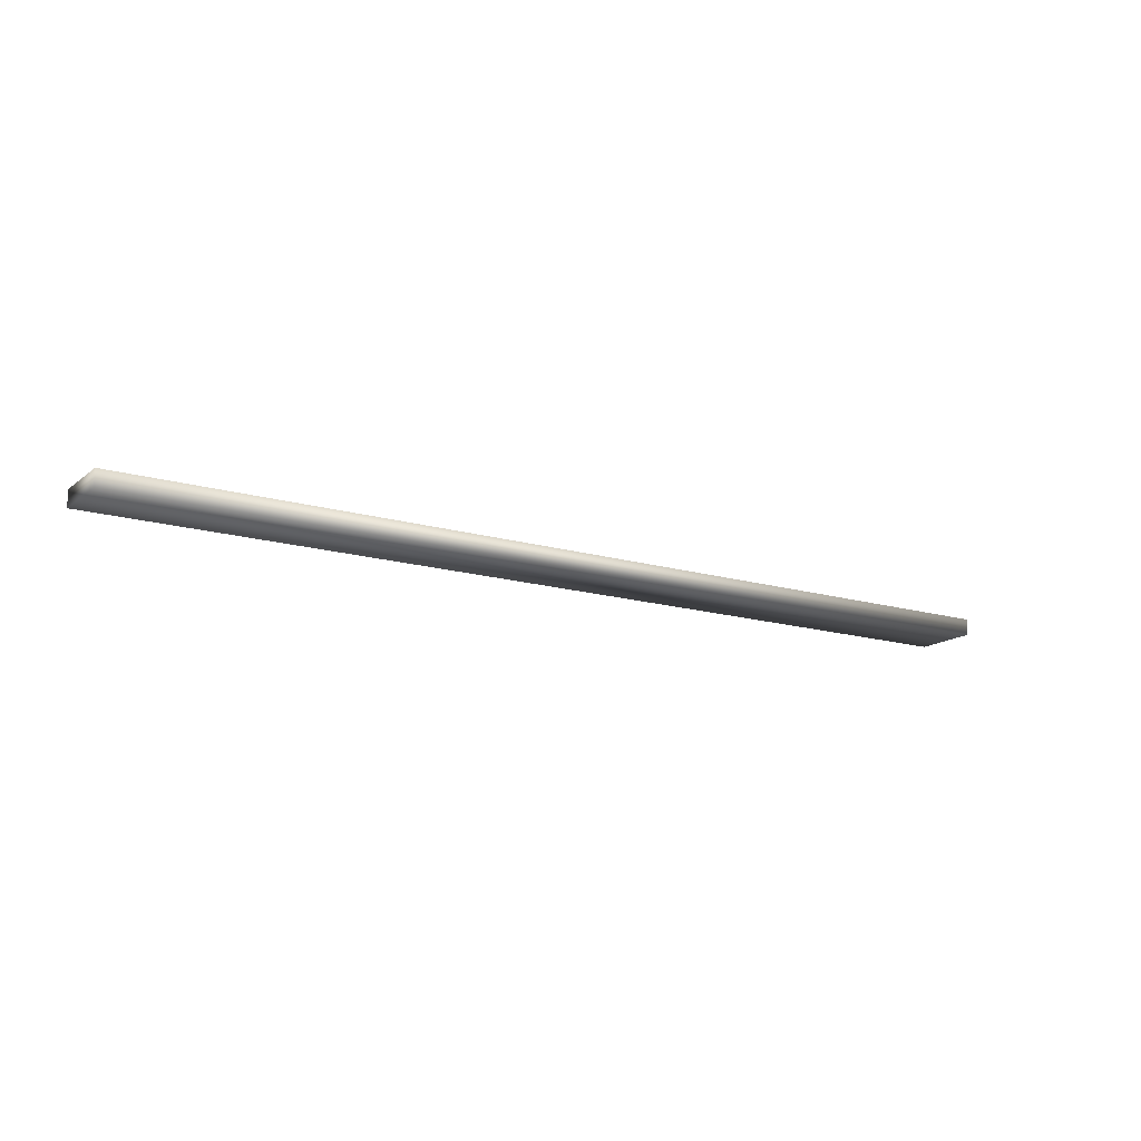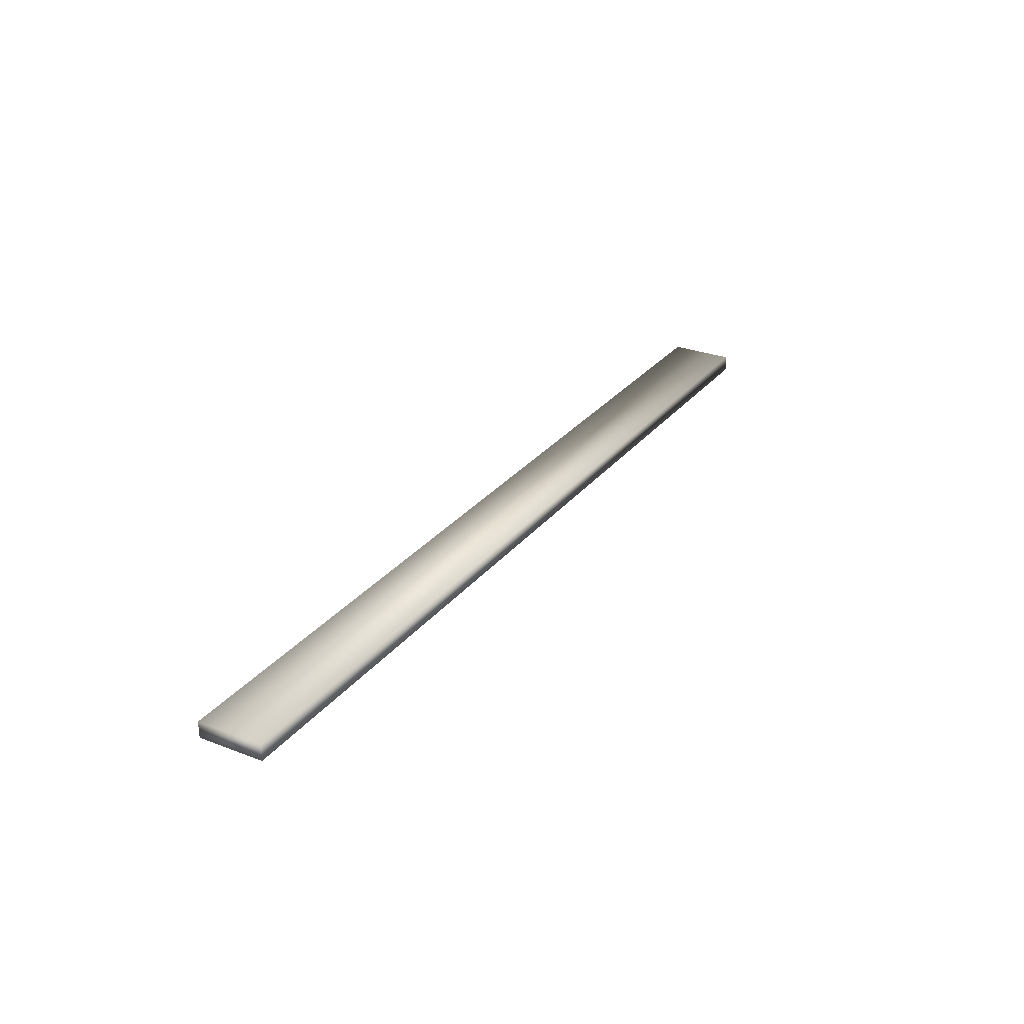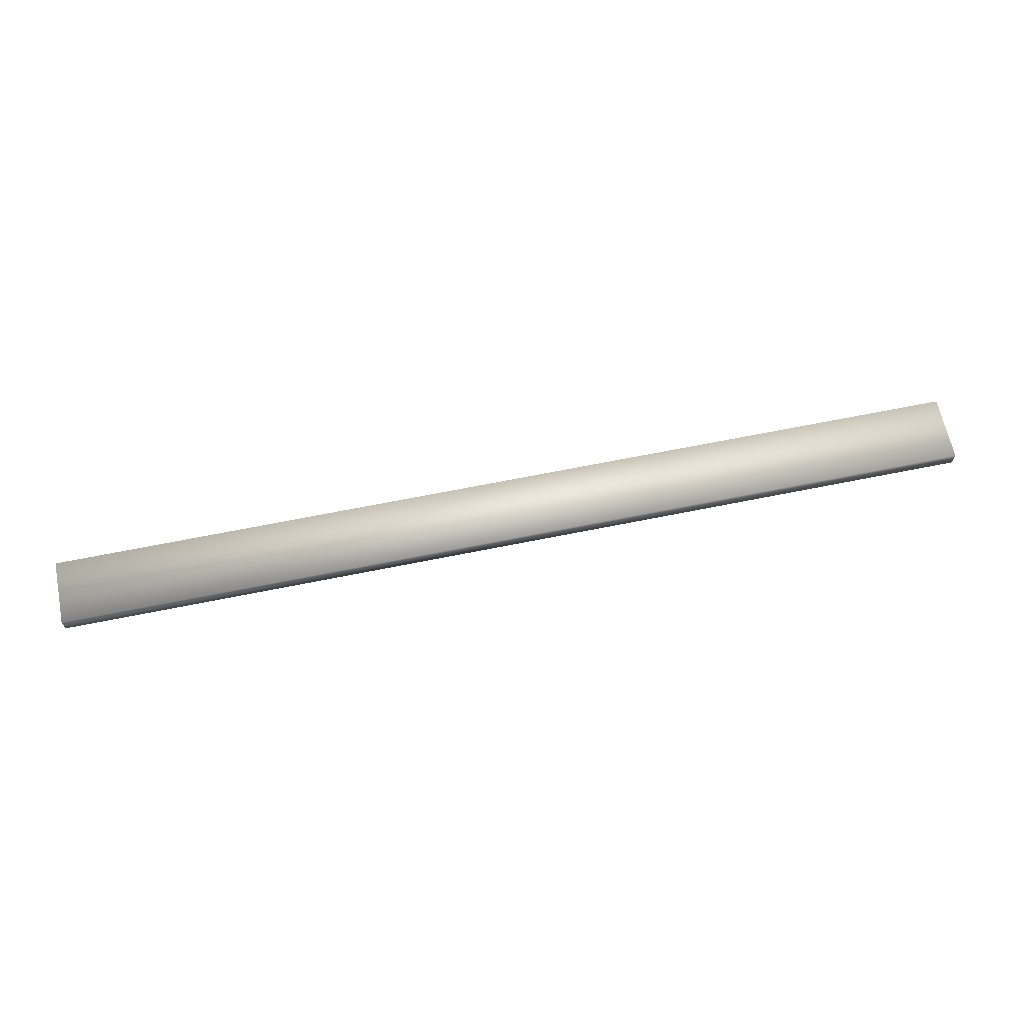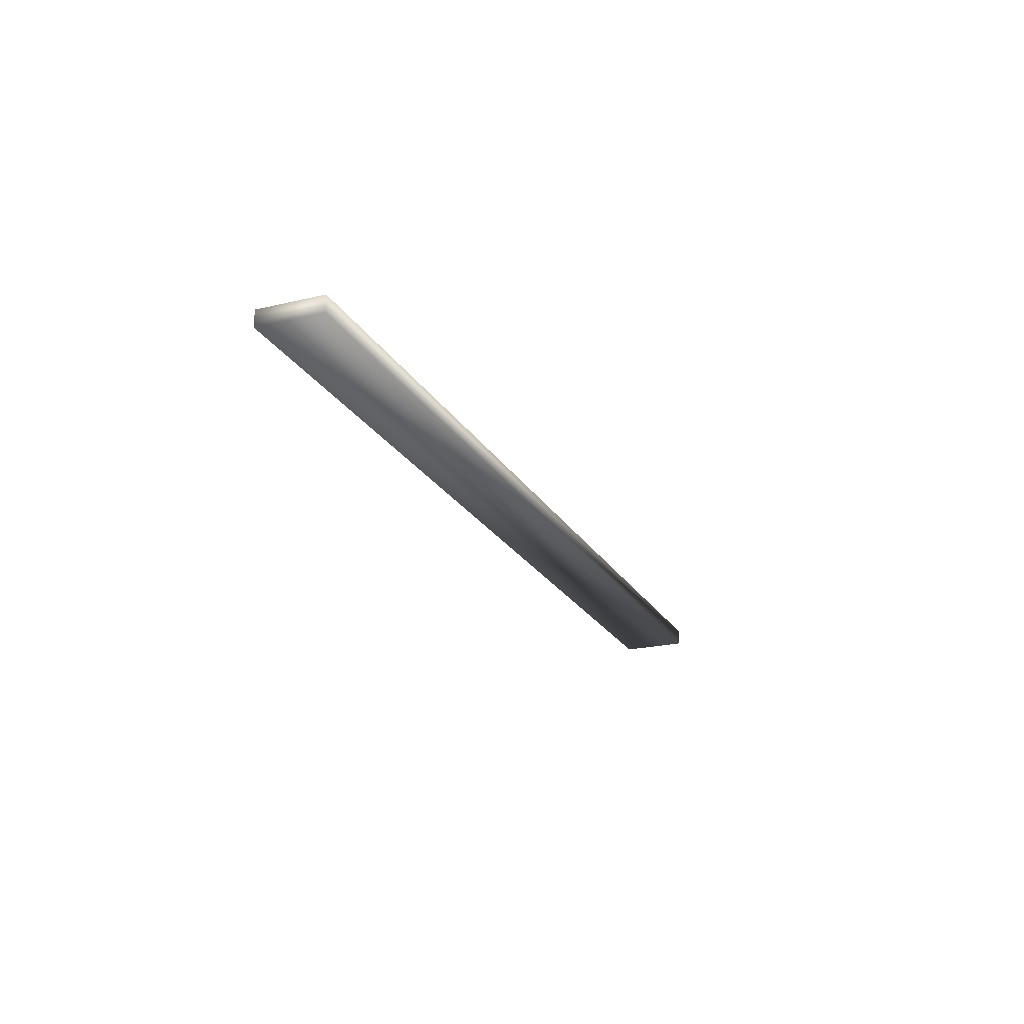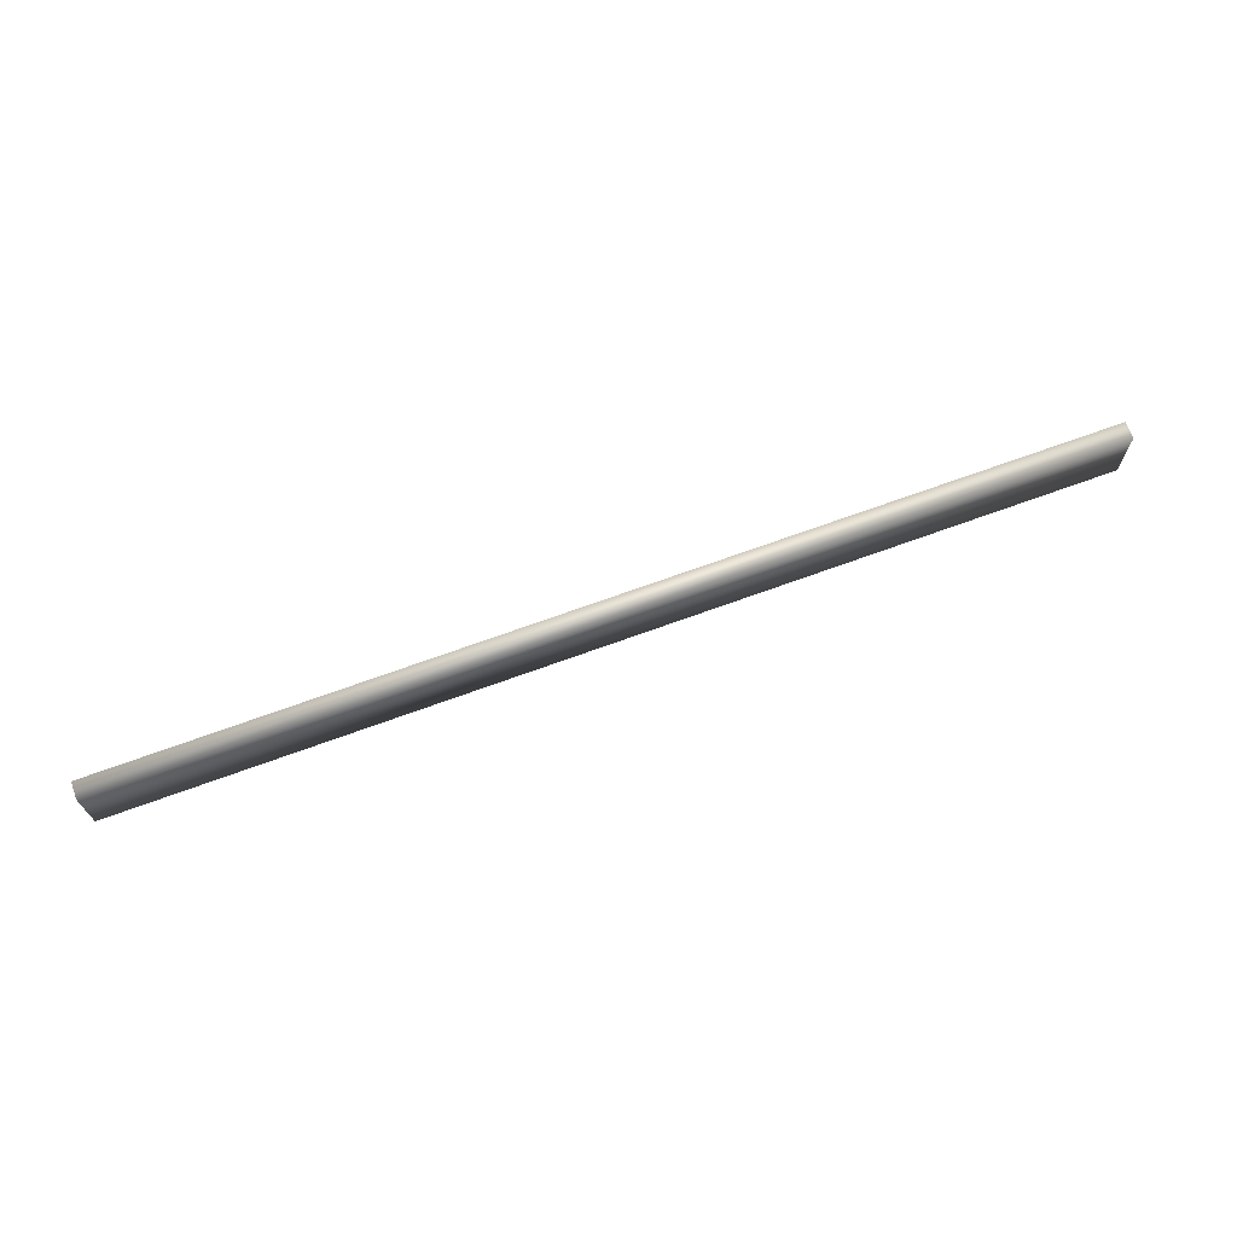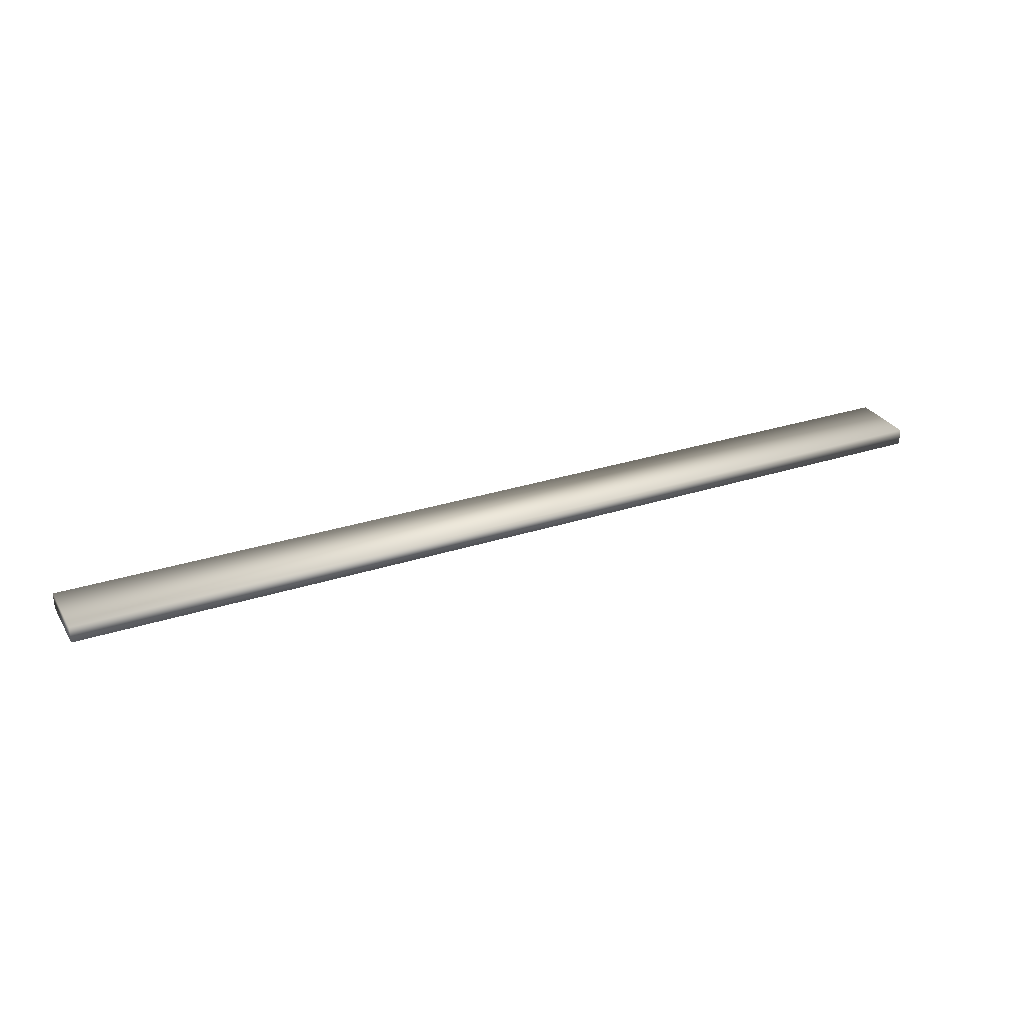
<metadata>
{"format":"obj","ext":"obj","renderer":"f3d","projection":"perspective","resolution":1024,"background":"white","views":[{"elev":-15.4,"azim":-32.3,"up":"+Z"},{"elev":28.2,"azim":120.2,"up":"+Z"},{"elev":64.8,"azim":-11.6,"up":"+Z"},{"elev":-22.1,"azim":112.6,"up":"+Z"},{"elev":69.3,"azim":-20.1,"up":"+Y"},{"elev":29.2,"azim":-25.7,"up":"+Z"}]}
</metadata>
<code>
o RoadBarricadeD_PlasticWhite.000_RoadBarricadeD_PlasticWhite.002
v -11.38 0.8 -0.2
v -11.38 0.8 0.2
v 11.38 0.8 0.2
v 11.38 0.8 -0.2
v 11.38 -0.8 0.2
v -11.38 -0.8 0.2
v -11.38 -0.8 -0.2
v 11.38 -0.8 -0.2
f 1 2 3 4
f 5 6 7 8
f 2 1 7 6
f 3 2 6 5
f 4 3 5 8
f 1 4 8 7

</code>
